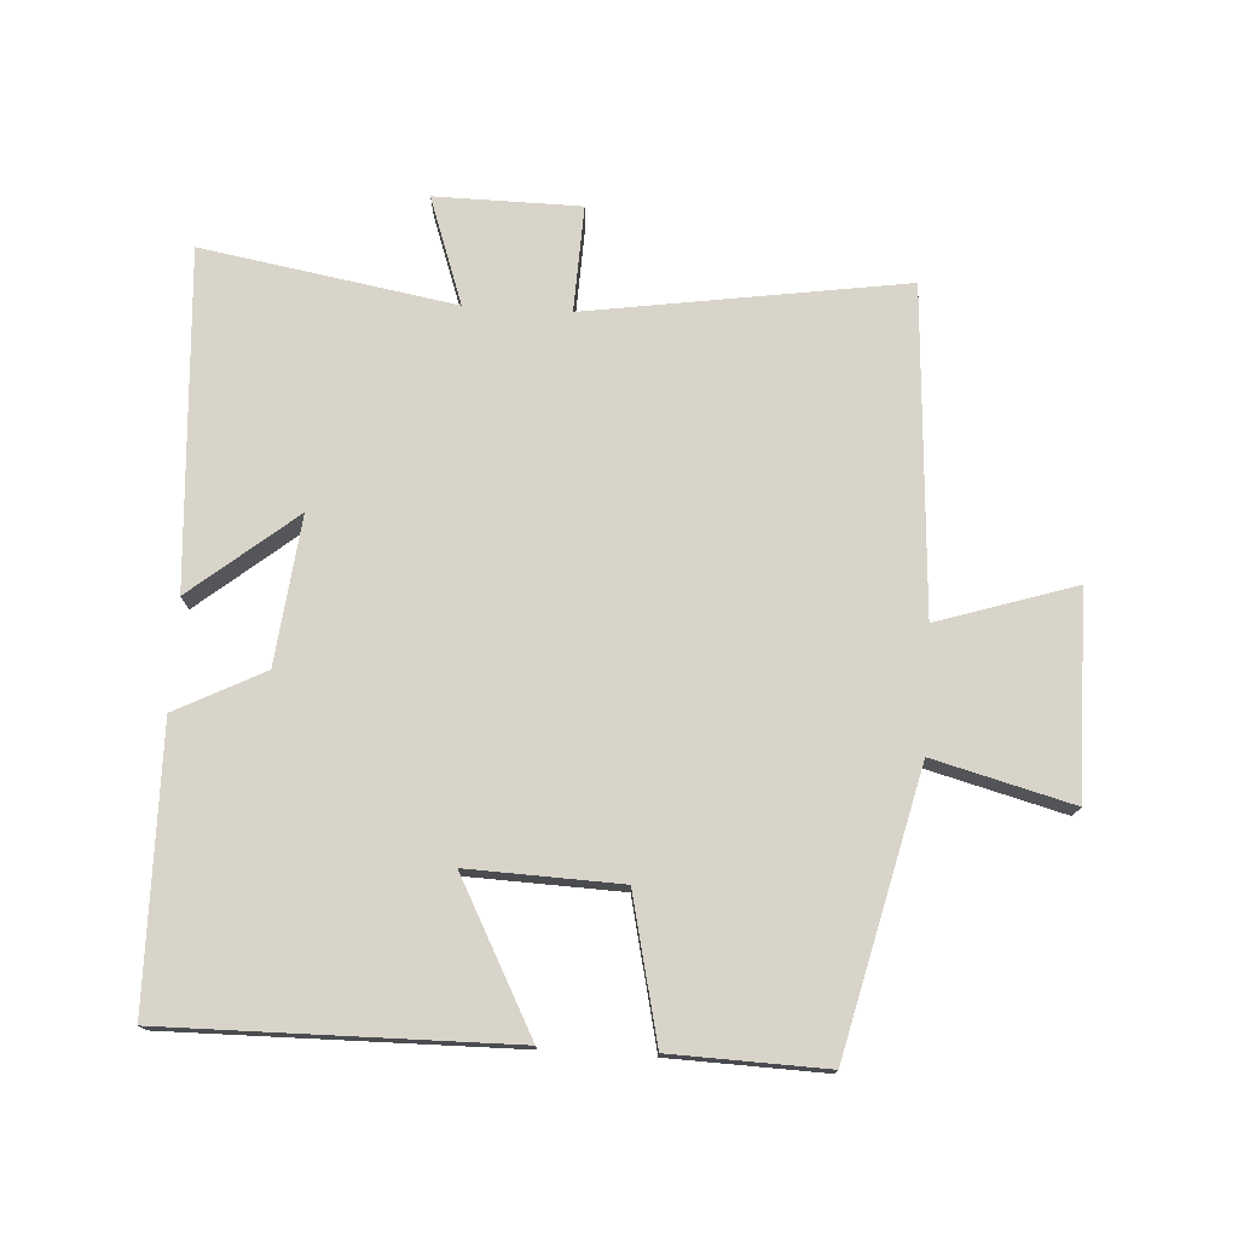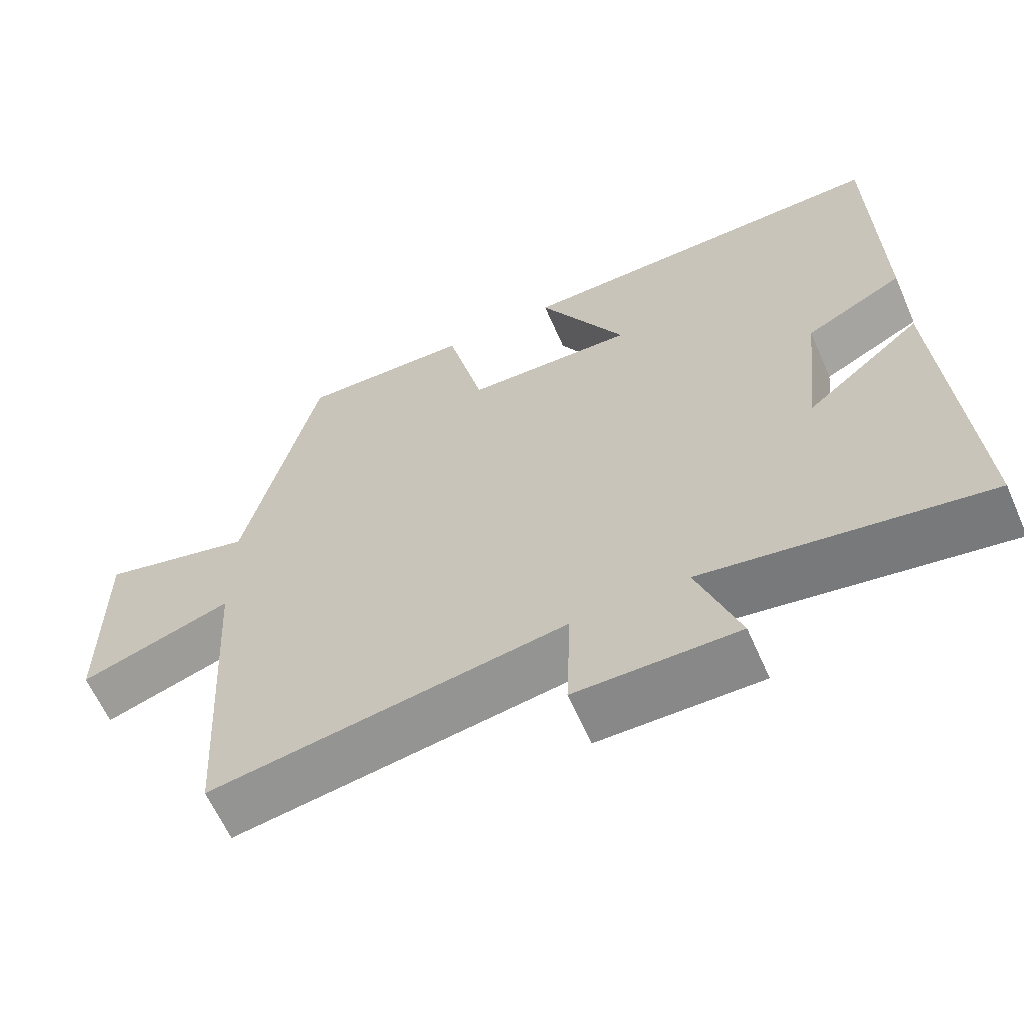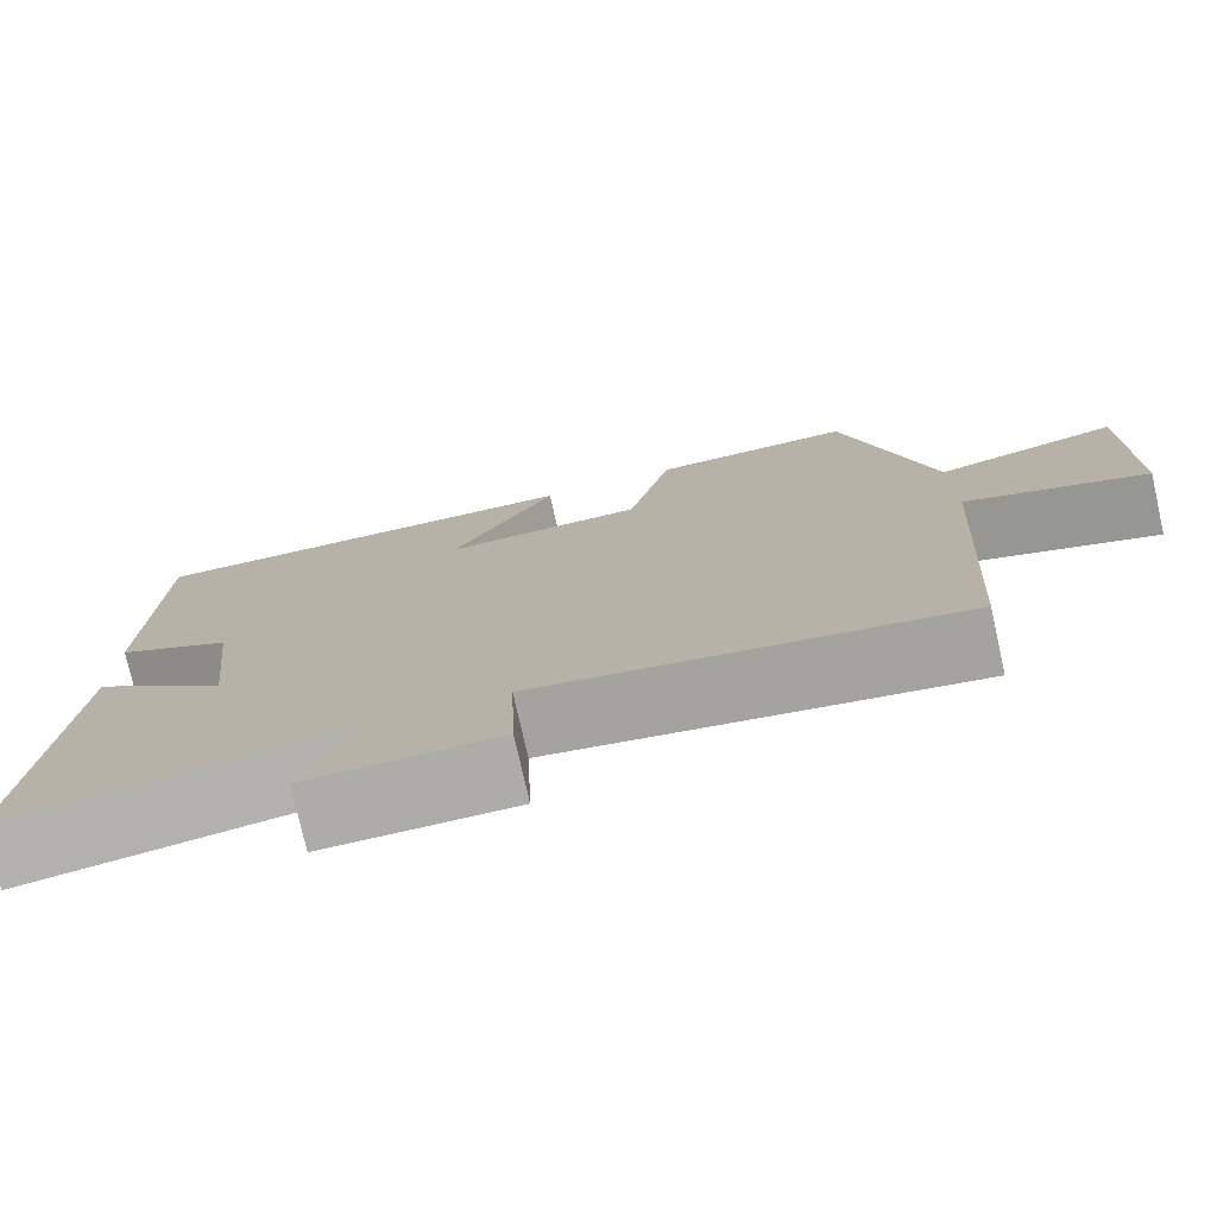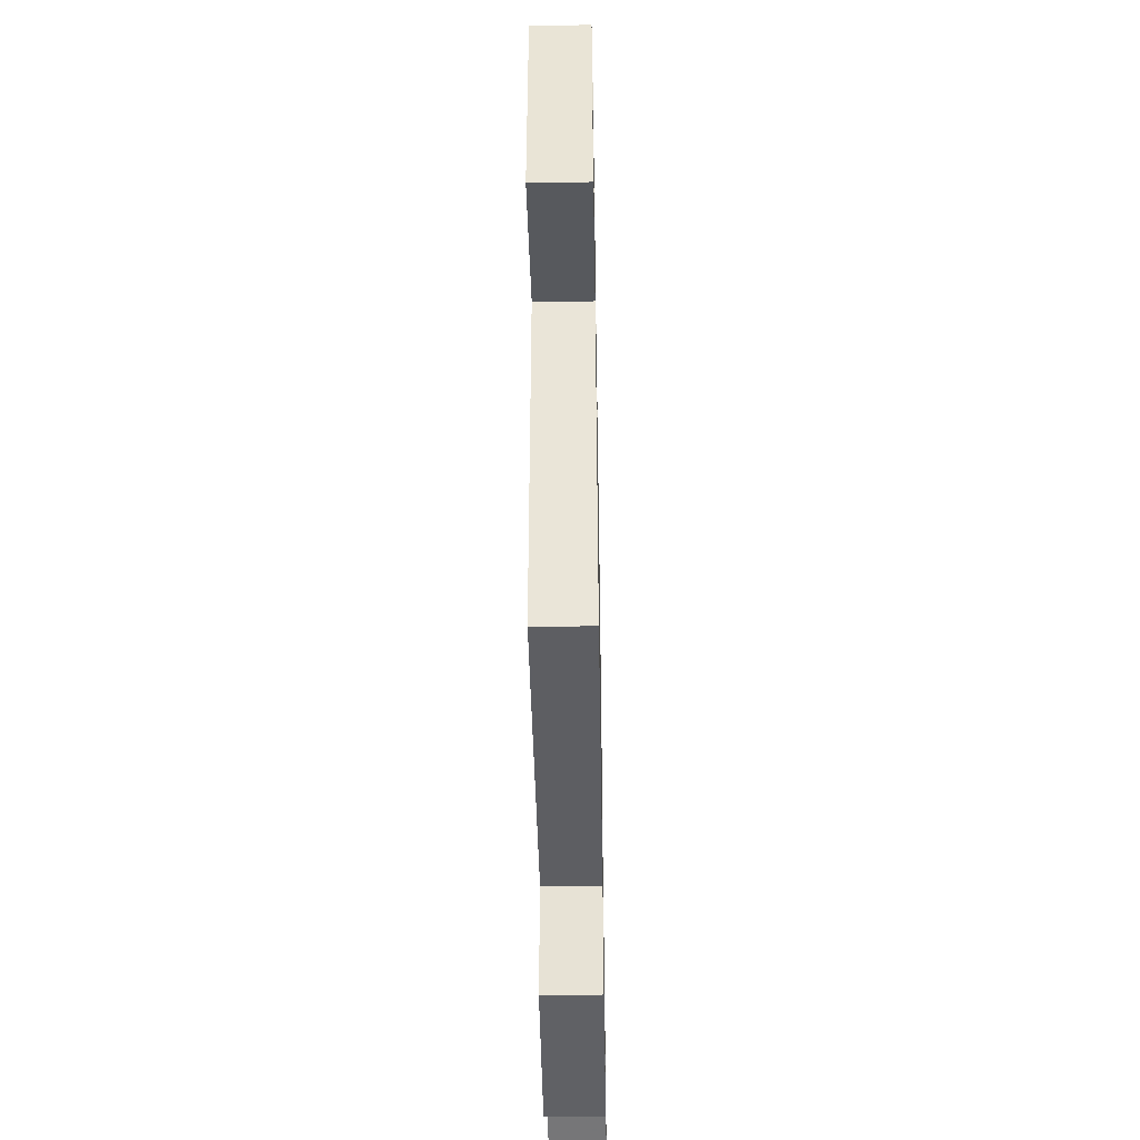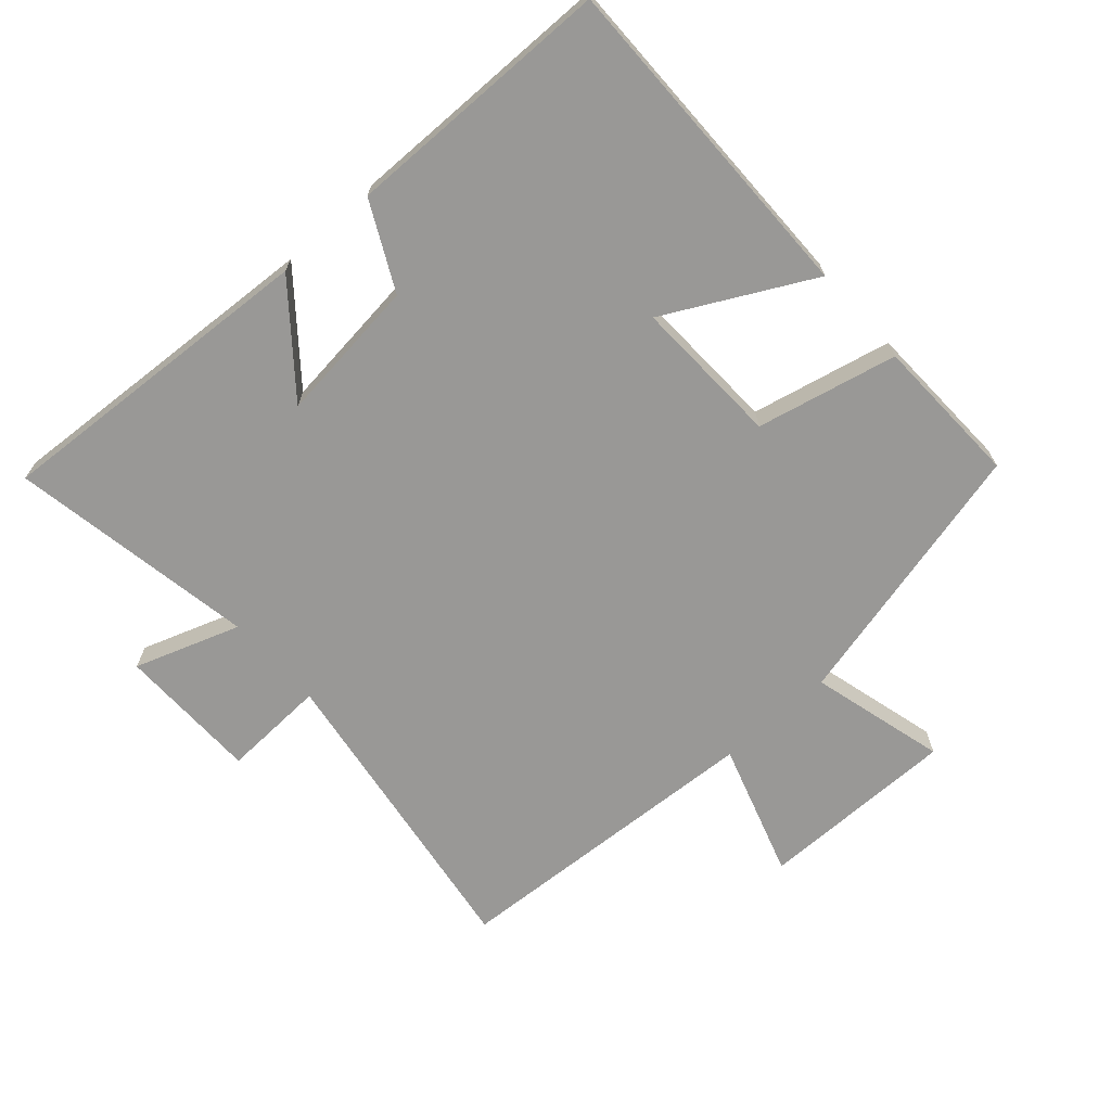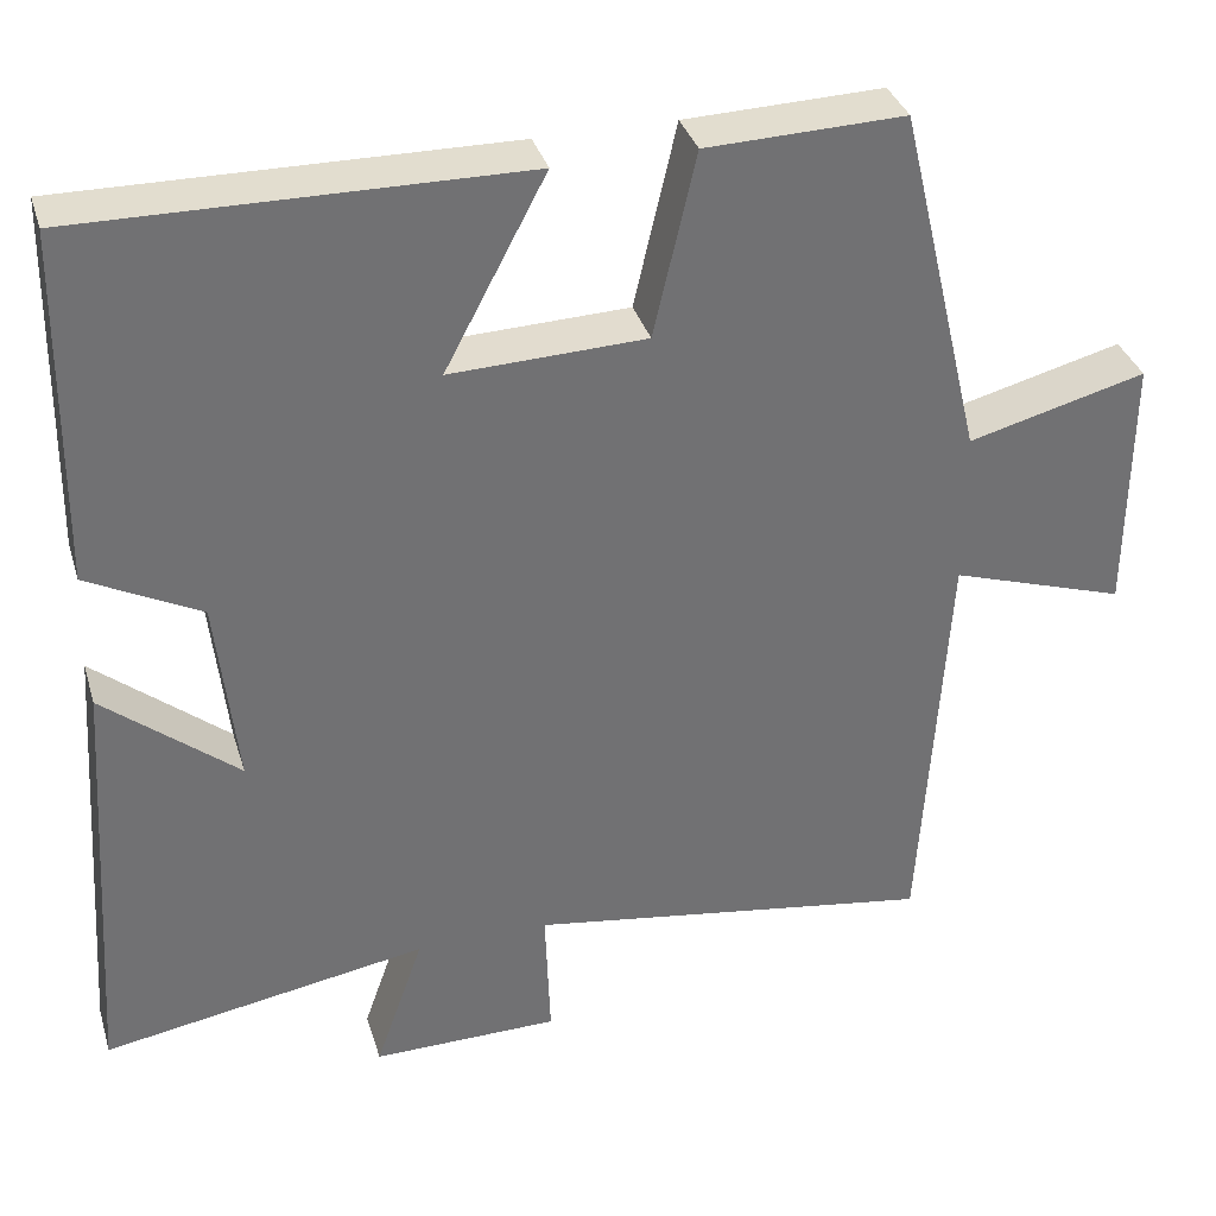
<metadata>
{"format":"obj","ext":"obj","renderer":"f3d","projection":"perspective","resolution":1024,"background":"white","views":[{"elev":75.4,"azim":3.5,"up":"+Y"},{"elev":-63.0,"azim":-156.2,"up":"+Z"},{"elev":-76.8,"azim":12.7,"up":"+Z"},{"elev":-47.2,"azim":91.0,"up":"+Z"},{"elev":-68.6,"azim":-48.1,"up":"+Y"},{"elev":34.9,"azim":-16.2,"up":"+Z"}]}
</metadata>
<code>
v 0.402 0.07 0.507
v 0.5 0.07 0.095
v 0.706 0.07 0.149
v 0.704 0.07 -0.153
v 0.5 0.07 -0.087
v 0.47 0.07 -0.572
v -0.003 0.07 -0.5
v 0.003 0.07 -0.658
v -0.213 0.07 -0.66
v -0.157 0.07 -0.5
v -0.533 0.07 -0.564
v -0.5 0.07 -0.063
v -0.345 0.07 -0.19
v -0.369 0.07 0.03
v -0.5 0.07 0.097
v -0.494 0.07 0.506
v 0.015 0.07 0.5
v -0.102 0.07 0.279
v 0.124 0.07 0.287
v 0.173 0.07 0.5
v 0.402 0 0.507
v 0.5 0 0.095
v 0.706 0 0.149
v 0.704 0 -0.153
v 0.5 0 -0.087
v 0.47 0 -0.572
v -0.003 0 -0.5
v 0.003 0 -0.658
v -0.213 0 -0.66
v -0.157 0 -0.5
v -0.533 0 -0.564
v -0.5 0 -0.063
v -0.345 0 -0.19
v -0.369 0 0.03
v -0.5 0 0.097
v -0.494 0 0.506
v 0.015 0 0.5
v -0.102 0 0.279
v 0.124 0 0.287
v 0.173 0 0.5
f 19 20 1 2
f 18 19 2
f 15 16 17 18
f 14 15 18 2
f 13 14 2
f 10 11 12 13
f 10 13 2 3
f 7 8 9 10
f 7 10 3
f 5 6 7
f 5 7 3
f 3 4 5
f 22 21 40 39
f 22 39 38
f 38 37 36 35
f 22 38 35 34
f 22 34 33
f 33 32 31 30
f 23 22 33 30
f 30 29 28 27
f 23 30 27
f 27 26 25
f 23 27 25
f 25 24 23
f 1 21 22 2
f 2 22 23 3
f 3 23 24 4
f 4 24 25 5
f 5 25 26 6
f 6 26 27 7
f 7 27 28 8
f 8 28 29 9
f 9 29 30 10
f 10 30 31 11
f 11 31 32 12
f 12 32 33 13
f 13 33 34 14
f 14 34 35 15
f 15 35 36 16
f 16 36 37 17
f 17 37 38 18
f 18 38 39 19
f 19 39 40 20
f 20 40 21 1

</code>
